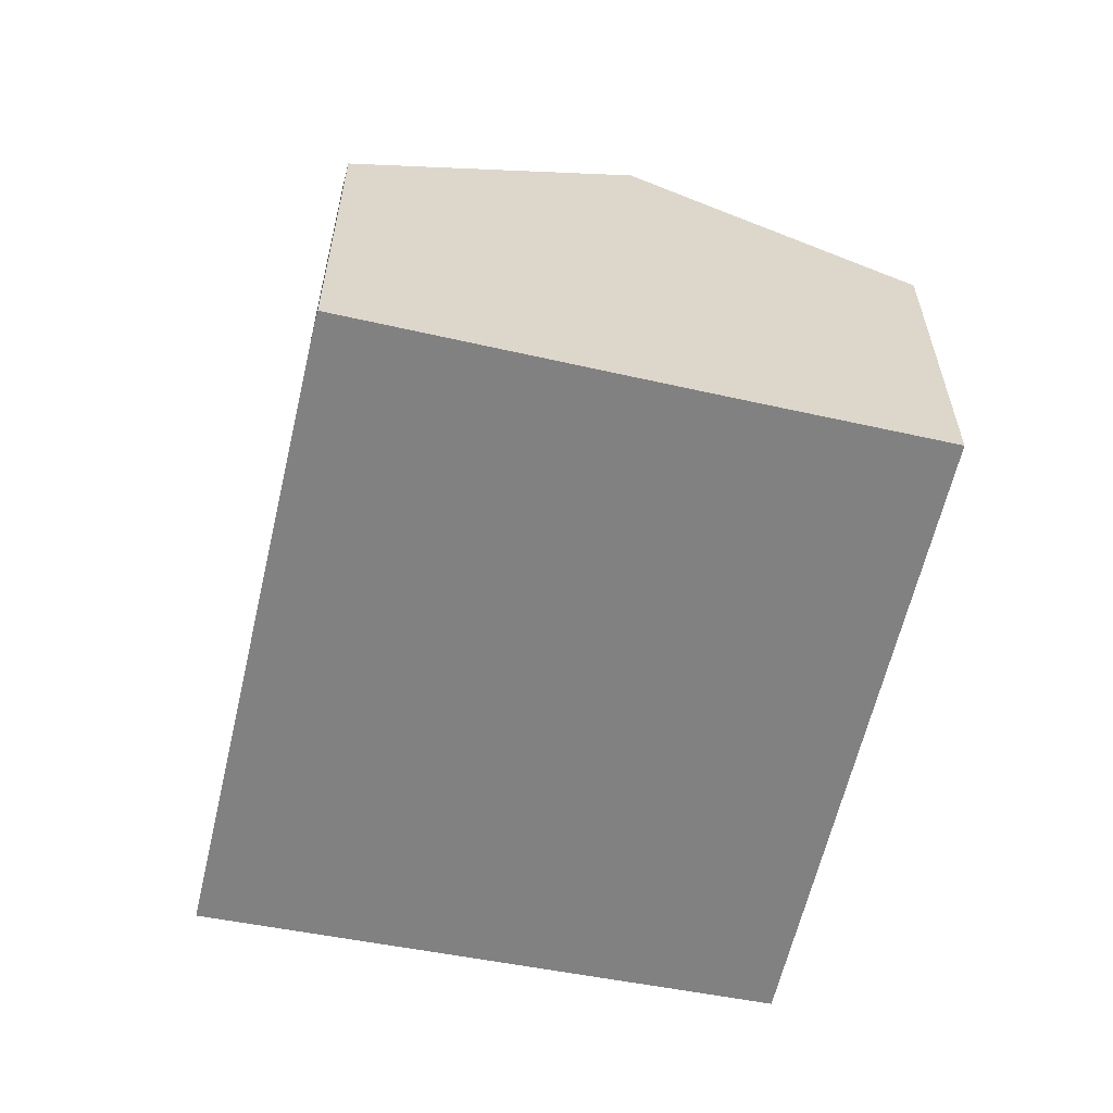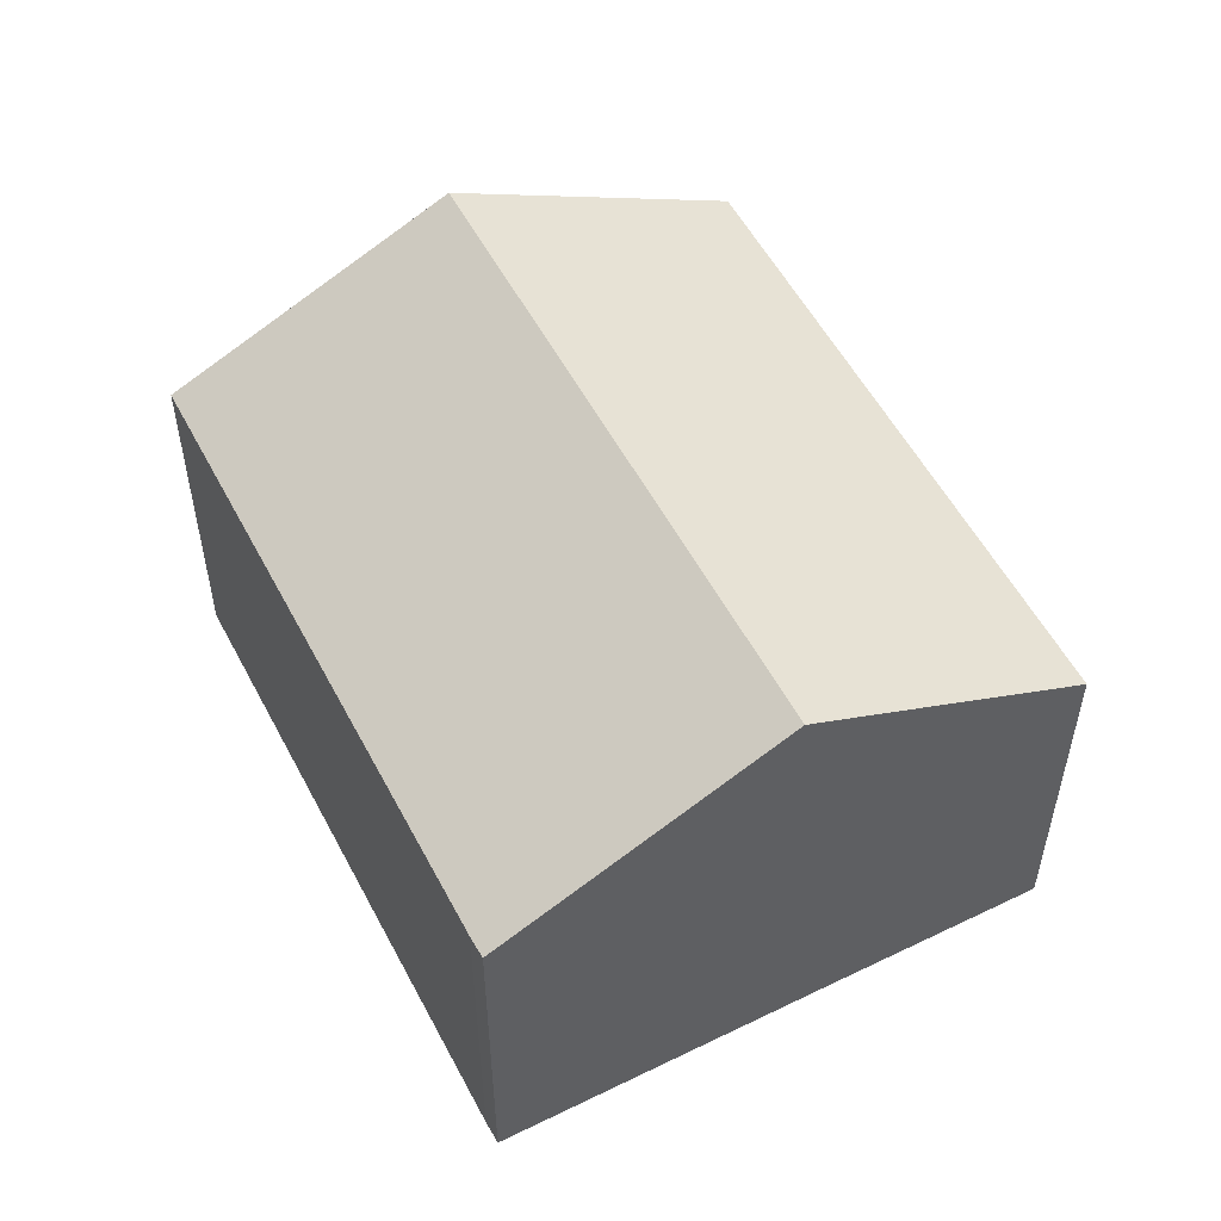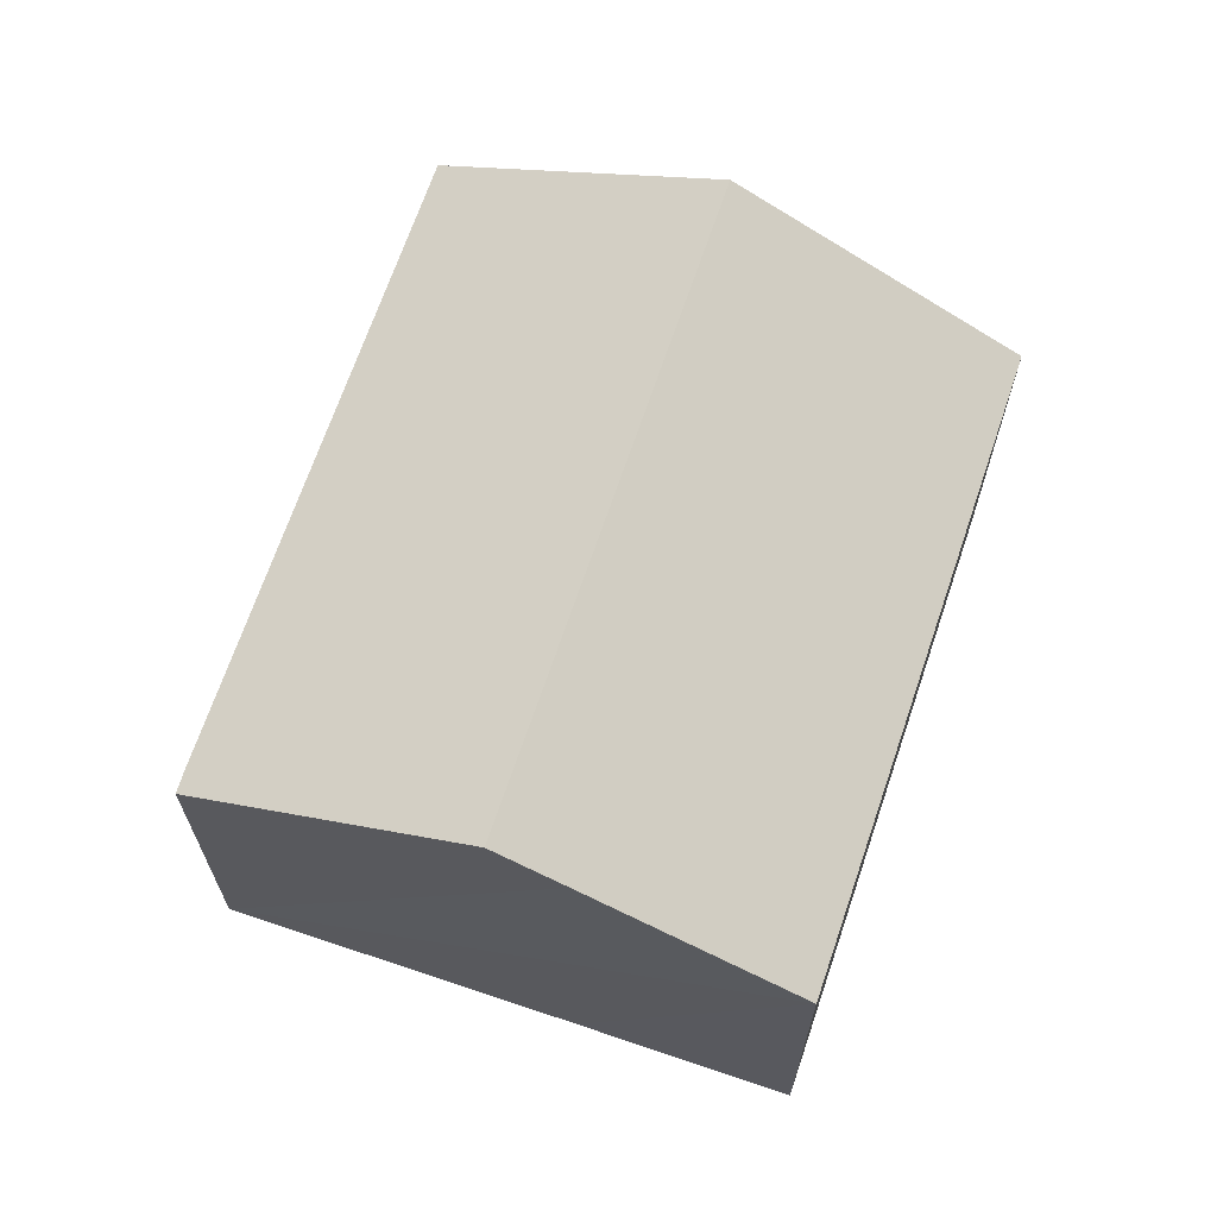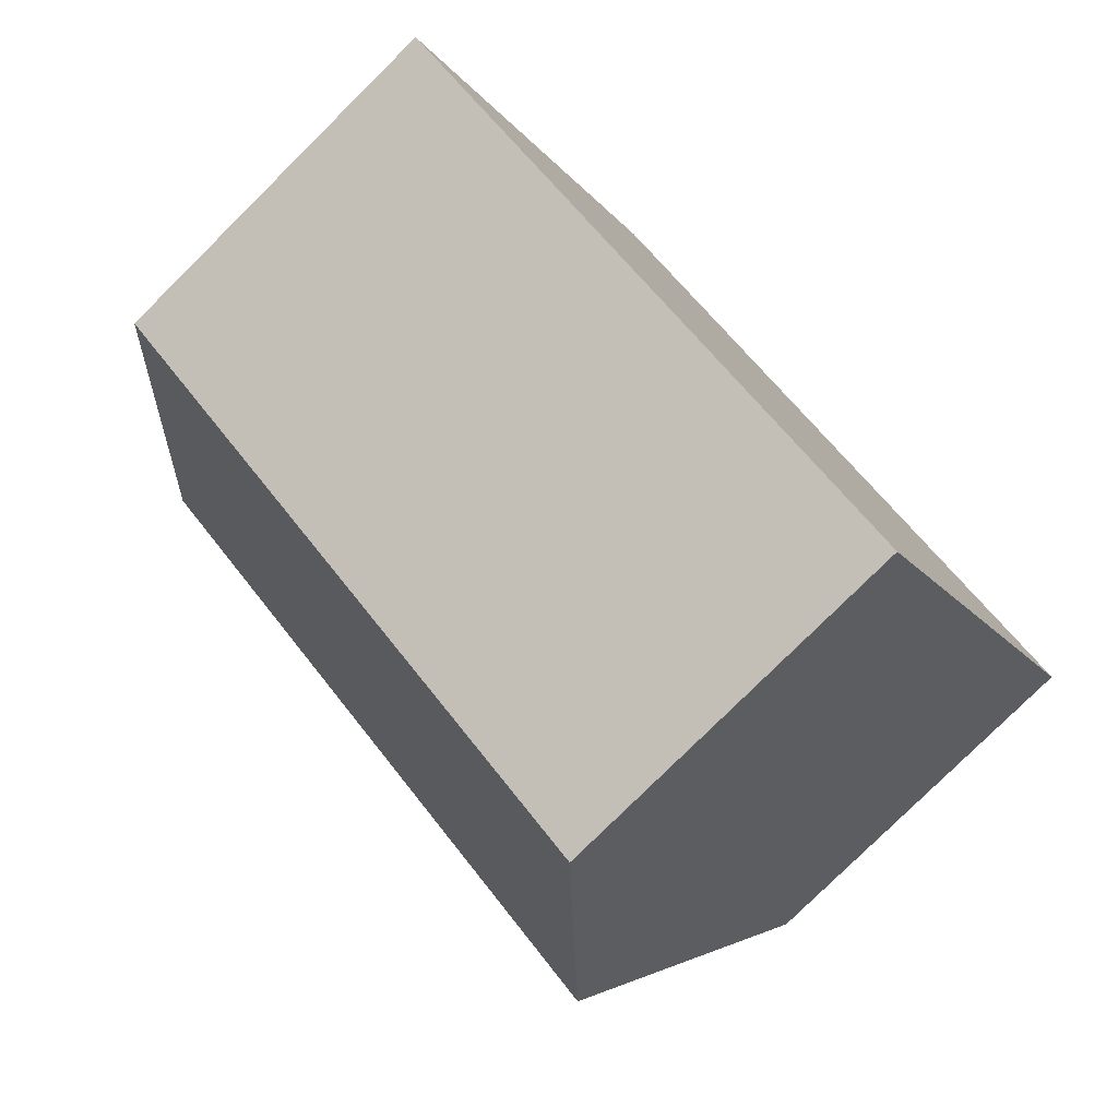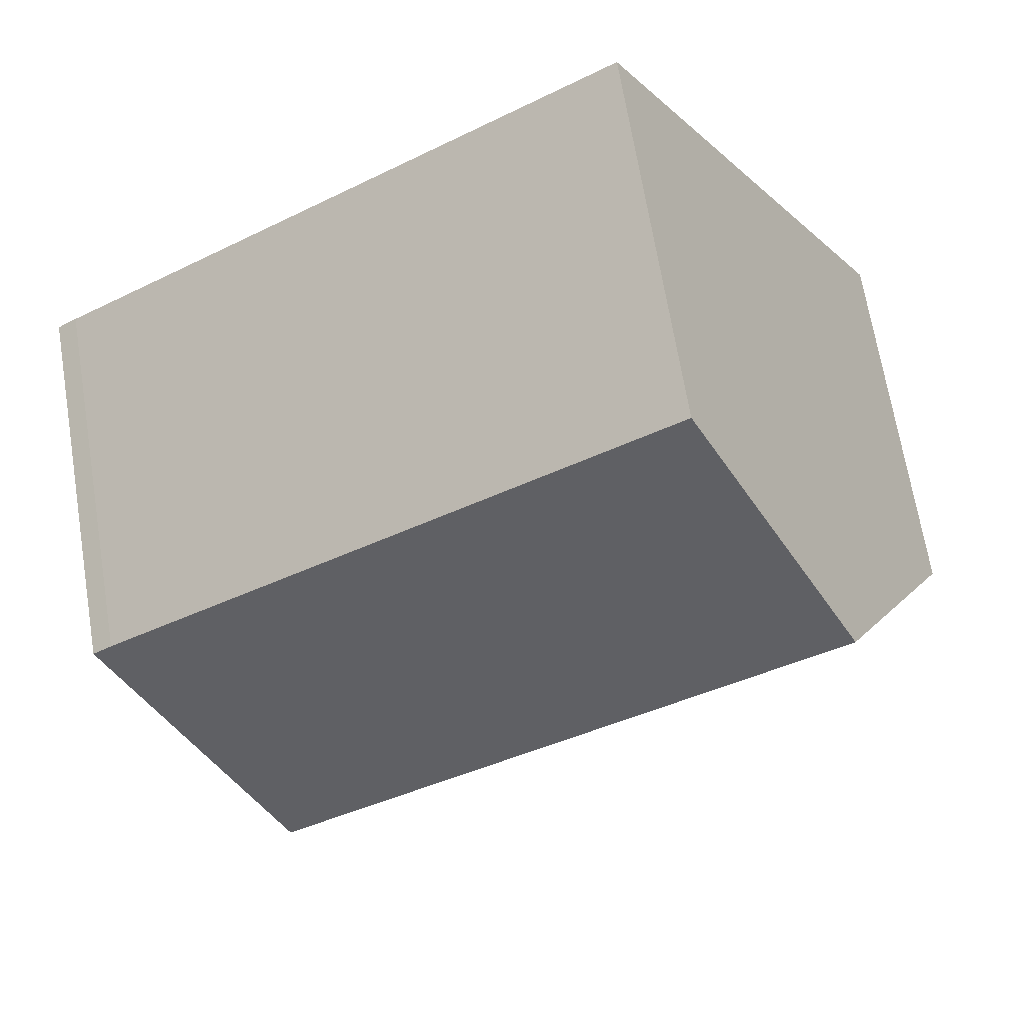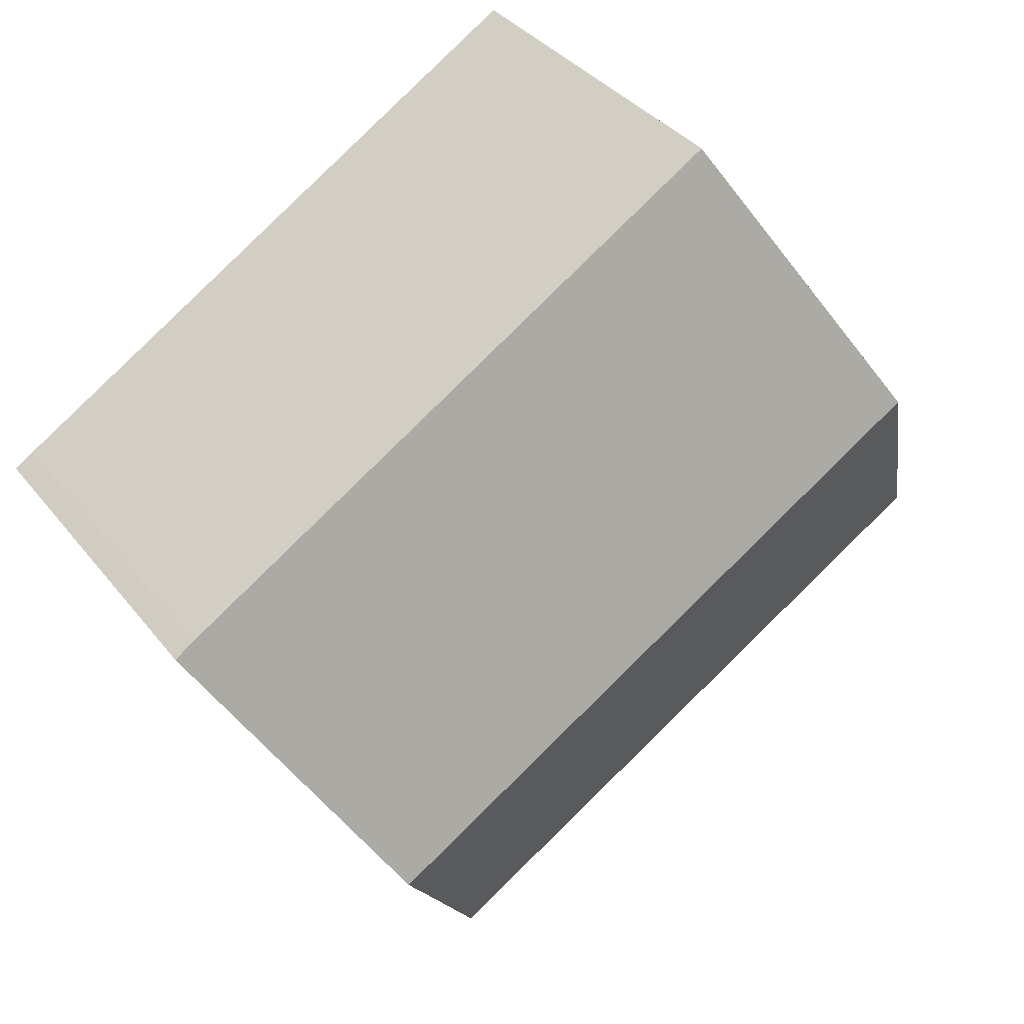
<metadata>
{"format":"obj","ext":"obj","renderer":"f3d","projection":"perspective","resolution":1024,"background":"white","views":[{"elev":-60.5,"azim":109.0,"up":"+Y"},{"elev":54.6,"azim":94.6,"up":"+Y"},{"elev":67.5,"azim":140.6,"up":"+Y"},{"elev":-79.0,"azim":-45.3,"up":"+Z"},{"elev":68.0,"azim":170.7,"up":"+Z"},{"elev":35.9,"azim":147.4,"up":"+Z"}]}
</metadata>
<code>
v  15.5 10.94 -2.099
v  18.47 7.852 3.609
v  18.89 7.86 3.326
v  14.87 7.855 5.865
v  3.232 10.94 5.592
v  6.594 7.86 11.04
v  3.39 10.79 5.865
v  6.436 7.86 11.13
v  3.676 10.52 6.36
v  14.65 10.17 -3.46
v  12.13 7.864 -7.526
v  11.91 7.864 -7.387
v  0 7.833 4.796e-16
v  12.13 4.608e-16 -7.526
v  0 0 0
v  11.91 4.523e-16 -7.387
v  3.232 -3.424e-16 5.592
v  6.436 -6.818e-16 11.13
v  3.676 -3.894e-16 6.36
v  3.39 -3.591e-16 5.865
v  6.594 -6.758e-16 11.04
v  14.87 -3.591e-16 5.865
v  18.47 -2.21e-16 3.609
v  18.89 -2.037e-16 3.326
v  15.5 1.285e-16 -2.099
v  14.65 2.119e-16 -3.46
g defaultobject
f 1 2 3
f 2 1 4
f 4 1 5
f 4 5 6
f 6 5 7
f 6 7 8
f 8 7 9
f 10 5 1
f 5 10 11
f 5 11 12
f 5 12 13
f 14 12 11
f 12 14 13
f 13 14 15
f 15 14 16
f 15 5 13
f 5 15 7
f 7 15 9
f 9 15 8
f 8 15 17
f 8 17 18
f 18 17 19
f 19 17 20
f 18 6 8
f 6 18 4
f 4 18 21
f 4 21 22
f 4 22 2
f 2 22 23
f 2 24 3
f 24 2 23
f 24 1 3
f 1 24 10
f 10 24 11
f 11 24 25
f 11 25 26
f 11 26 14
f 23 25 24
f 25 23 22
f 25 22 26
f 26 22 21
f 26 21 14
f 14 21 16
f 16 21 15
f 15 21 20
f 20 21 18
f 20 18 19
f 15 20 17

</code>
